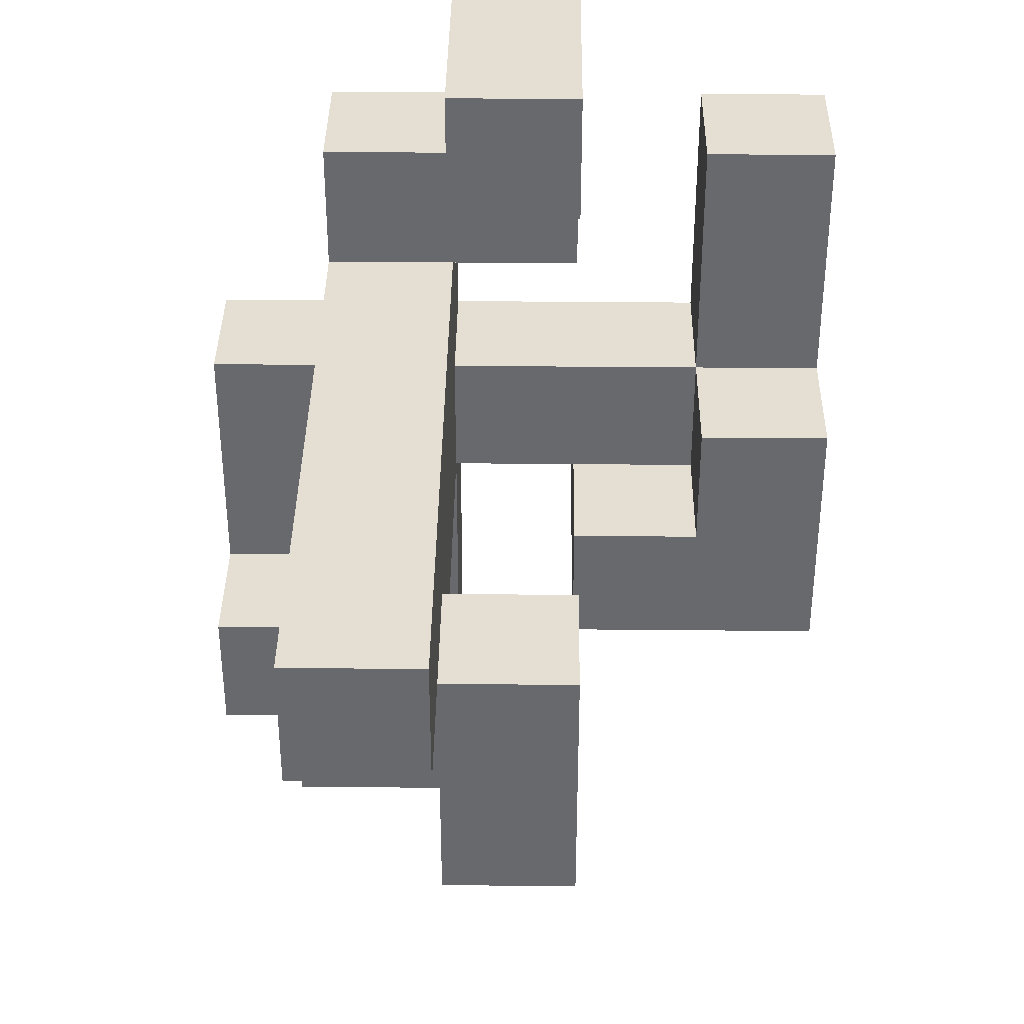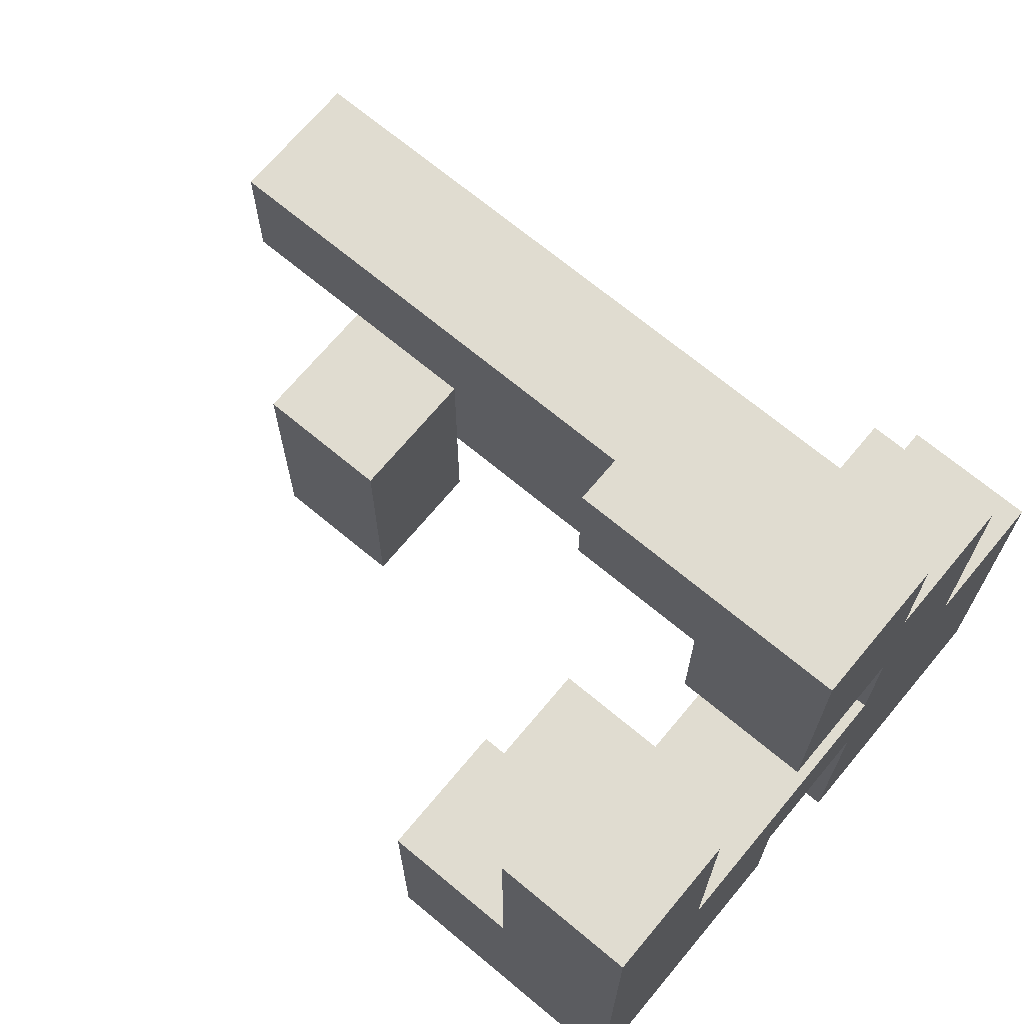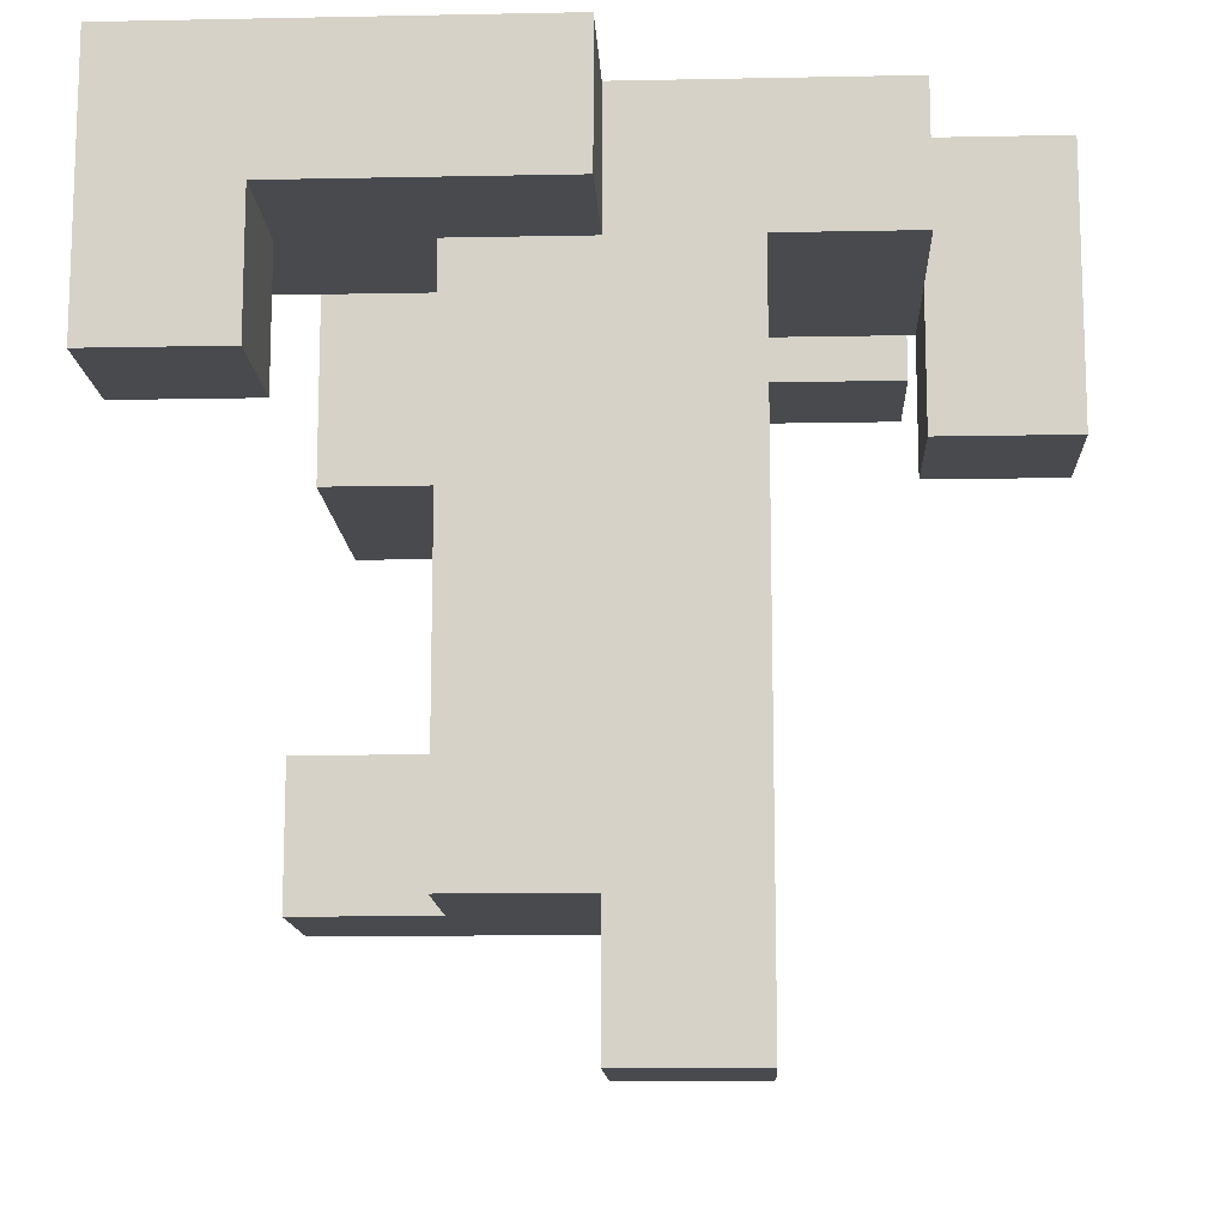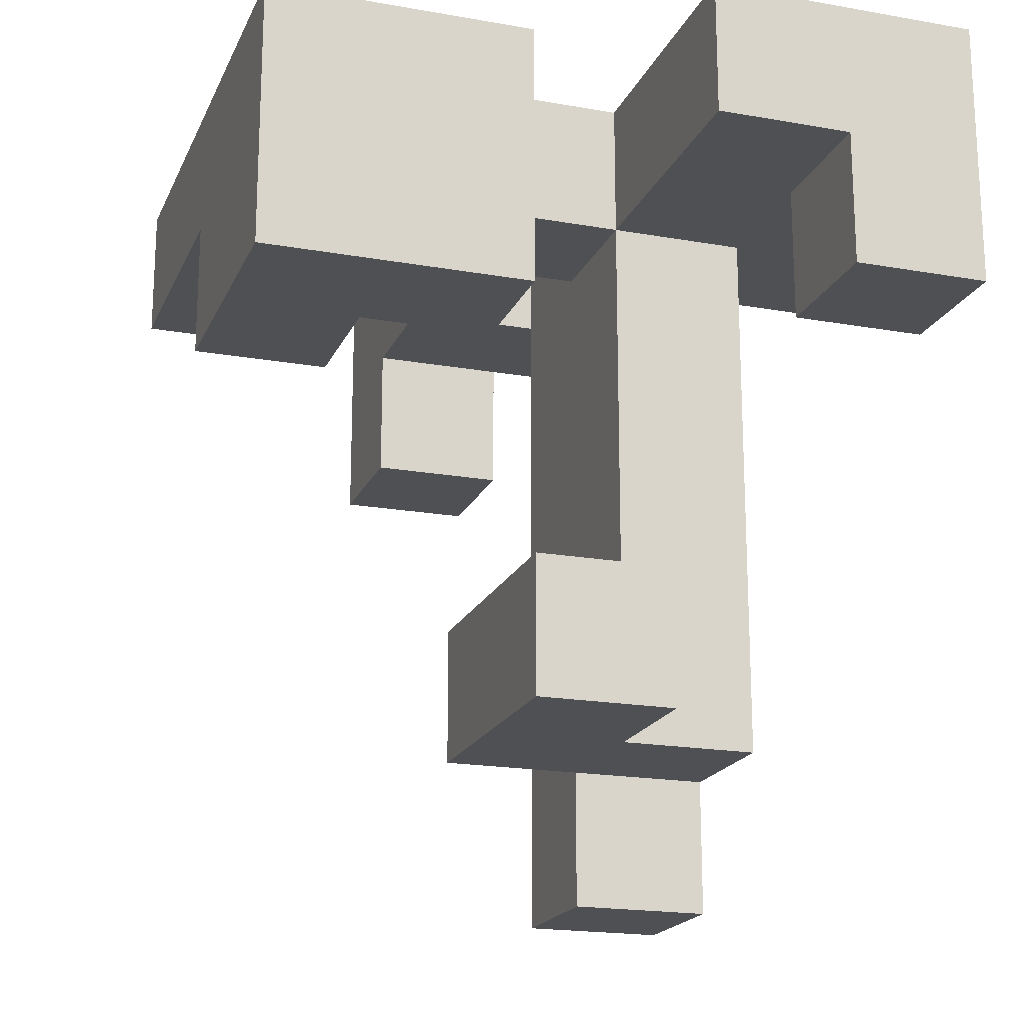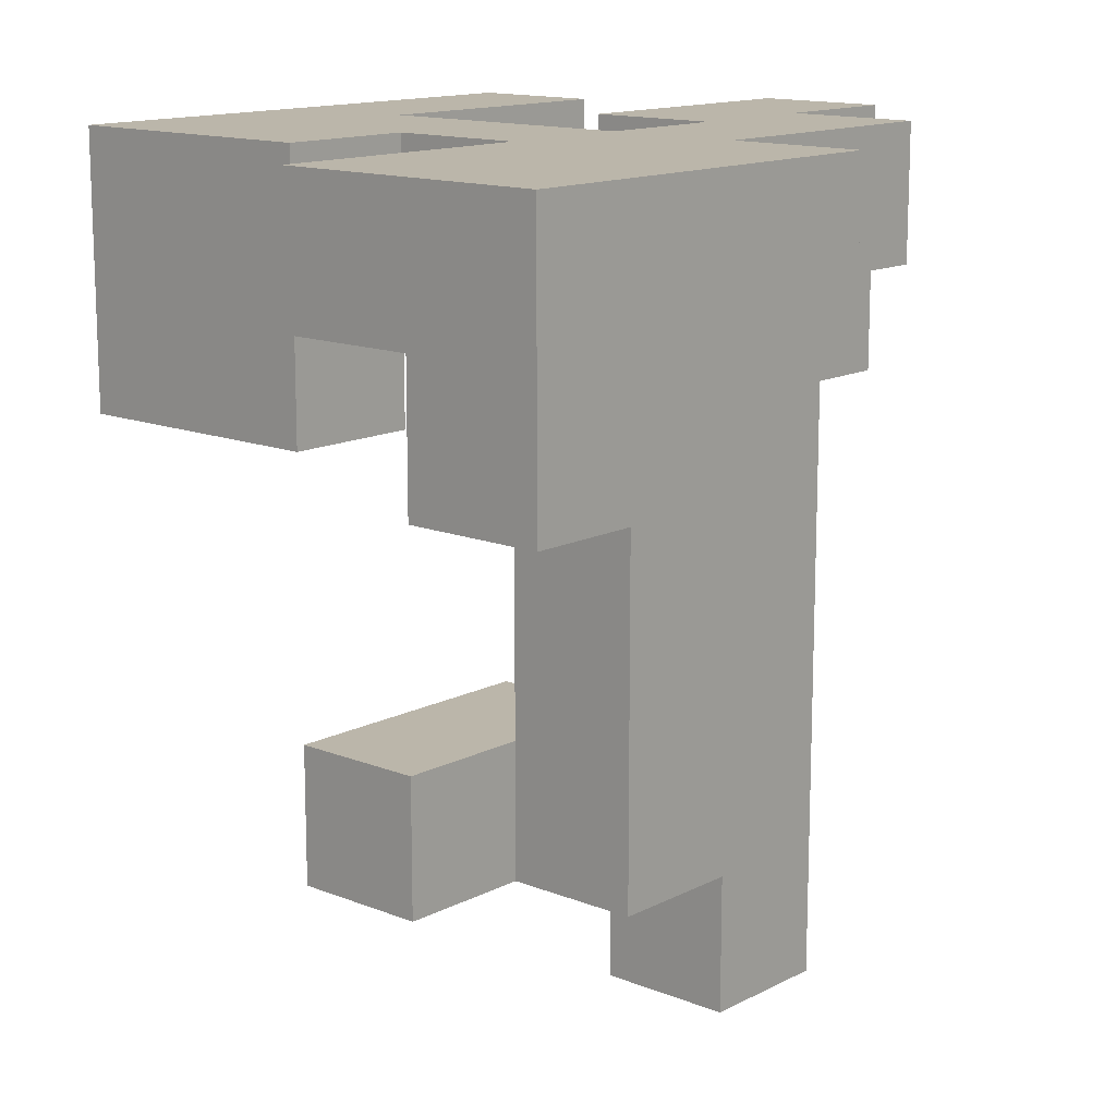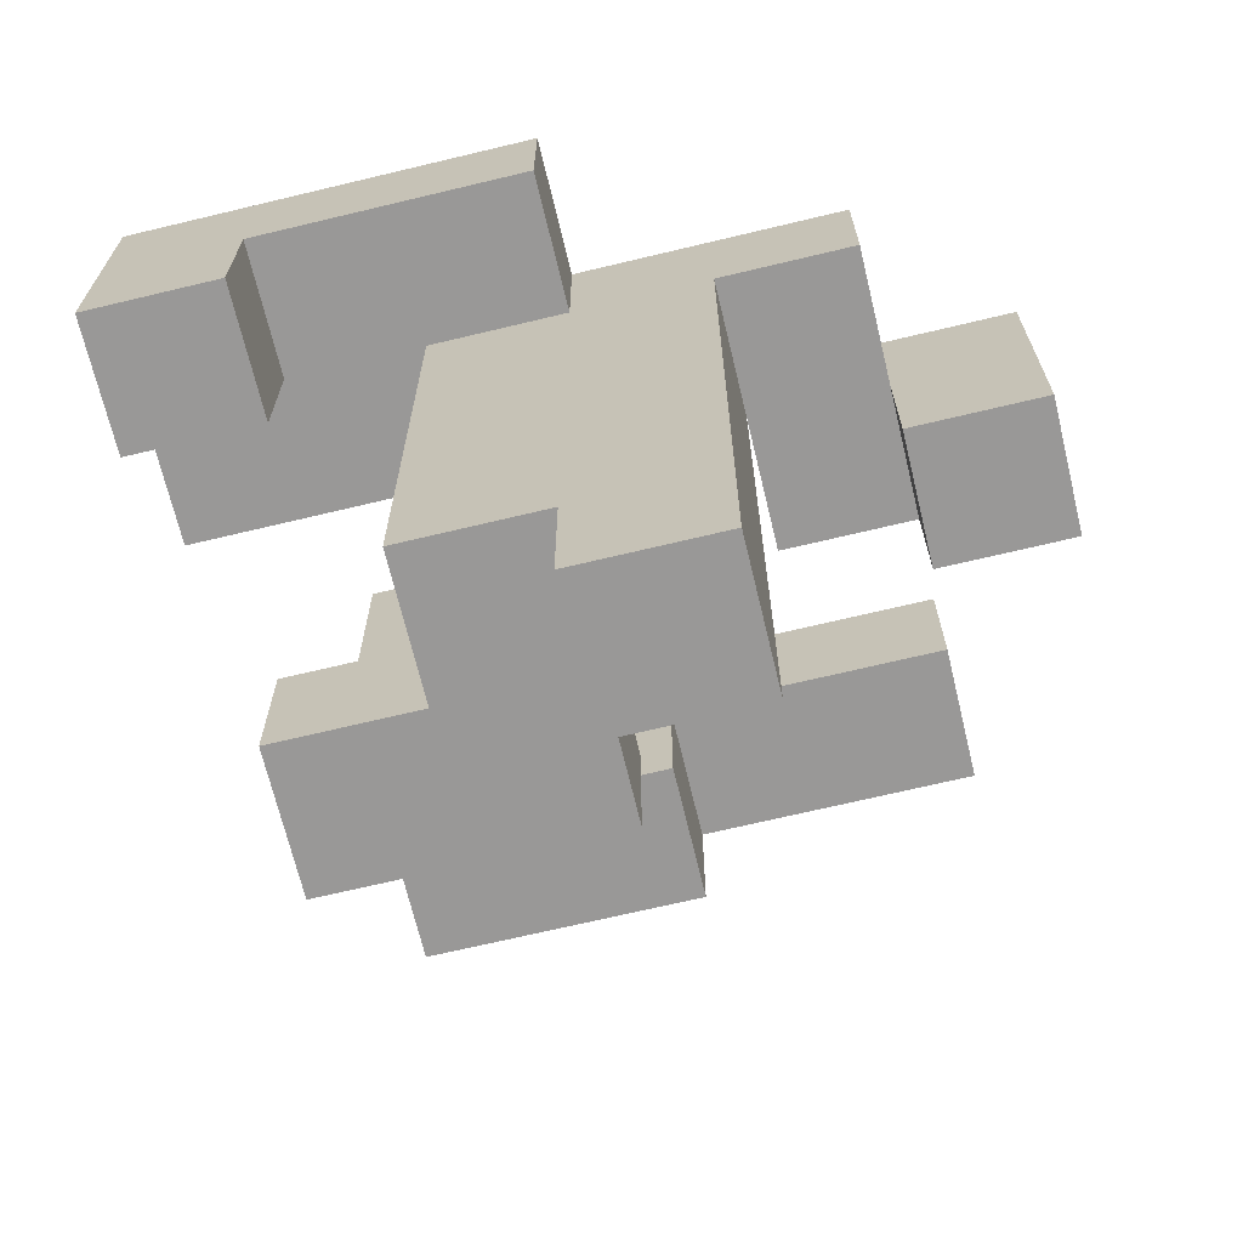
<metadata>
{"format":"obj","ext":"obj","renderer":"f3d","projection":"perspective","resolution":1024,"background":"white","views":[{"elev":37.2,"azim":-179.3,"up":"+Y"},{"elev":69.5,"azim":-50.2,"up":"+Y"},{"elev":-13.1,"azim":92.6,"up":"+Z"},{"elev":-19.1,"azim":-18.5,"up":"+Z"},{"elev":13.9,"azim":41.5,"up":"+Z"},{"elev":-68.7,"azim":103.5,"up":"+Z"}]}
</metadata>
<code>
v 0.3333 -0 -1
v 0.3333 -0 -0.6667
v 0.3333 0.3333 -0.6667
v 0.3333 0.3333 -1
v 0.6667 -0 -1
v 0.6667 0.3333 -1
v 0.6667 0.3333 -0.6667
v 0.6667 -0 -0.6667
v -0 -0.6667 -0.6667
v -0 -0.6667 -0.3333
v -0 -0.3333 -0.3333
v -0 -0.3333 -0.6667
v 0.3333 -0.6667 -0.6667
v 0.3333 -0.3333 -0.6667
v 0.3333 -0.3333 -0.3333
v 0.3333 -0.6667 -0.3333
v -0 -0 -0.3333
v -0 -0 -0.6667
v 0.3333 -0 -0.3333
v 0.6667 -0.3333 -0.6667
v 0.6667 -0 -0.3333
v 0.6667 -0.3333 -0.3333
v 0.3333 0.3333 -0.3333
v 0.6667 0.3333 -0.3333
v 0.3333 -0.3333 -0
v 0.3333 -0 -0
v 0.6667 -0 -0
v 0.6667 -0.3333 -0
v 0.3333 0.3333 -0
v 0.6667 0.3333 -0
v 0.3333 -0.3333 0.3333
v 0.3333 -0 0.3333
v 0.6667 -0 0.3333
v 0.6667 -0.3333 0.3333
v 0.3333 0.3333 0.3333
v 0.6667 0.3333 0.3333
v 0.6667 -1 0.3333
v 0.6667 -1 0.6667
v 0.6667 -0.6667 0.6667
v 0.6667 -0.6667 0.3333
v 1 -1 0.3333
v 1 -0.6667 0.3333
v 1 -0.6667 0.6667
v 1 -1 0.6667
v -0.6667 -0.6667 0.3333
v -0.6667 -0.6667 0.6667
v -0.6667 -0.3333 0.6667
v -0.6667 -0.3333 0.3333
v -0.3333 -0.6667 0.3333
v -0.3333 -0.6667 0.6667
v -0.3333 -0.3333 0.3333
v -0 -0.6667 0.3333
v -0 -0.3333 0.3333
v -0 -0.3333 0.6667
v -0 -0.6667 0.6667
v -0.3333 -0.3333 0.6667
v -0.6667 -0 0.6667
v -0.6667 -0 0.3333
v -0.3333 -0 0.3333
v -0.3333 -0 0.6667
v 0.3333 -0.3333 0.6667
v 0.3333 -0 0.6667
v 0.6667 -0 0.6667
v 0.6667 -0.3333 0.6667
v 0.3333 0.3333 0.6667
v 0.6667 0.3333 0.6667
v -0 0.6667 0.3333
v -0 0.6667 0.6667
v -0 1 0.6667
v -0 1 0.3333
v 0.3333 0.6667 0.3333
v 0.3333 1 0.3333
v 0.3333 1 0.6667
v 0.3333 0.6667 0.6667
v 0.3333 -1 0.6667
v 0.3333 -1 1
v 0.3333 -0.6667 1
v 0.3333 -0.6667 0.6667
v 0.6667 -1 1
v 0.6667 -0.6667 1
v 1 -0.6667 1
v 1 -1 1
v -0.6667 -0.6667 1
v -0.6667 -0.3333 1
v -0.3333 -0.6667 1
v -0.3333 -0.3333 1
v -0 -0.3333 1
v -0 -0.6667 1
v 0.3333 -0.3333 1
v 0.6667 -0.3333 1
v 1 -0.3333 0.6667
v 1 -0.3333 1
v -0.6667 -0 1
v -0.3333 -0 1
v -0 -0 1
v -0 -0 0.6667
v 0.3333 -0 1
v 0.6667 -0 1
v 1 -0 0.6667
v 1 -0 1
v -0.6667 0.3333 1
v -0.6667 0.3333 0.6667
v -0.3333 0.3333 0.6667
v -0.3333 0.3333 1
v 0.3333 0.3333 1
v 0.6667 0.3333 1
v -0.6667 0.6667 1
v -0.6667 0.6667 0.6667
v -0.3333 0.6667 0.6667
v -0.3333 0.6667 1
v -0 0.3333 0.6667
v -0 0.3333 1
v -0 0.6667 1
v 0.3333 0.6667 1
v 0.6667 0.6667 0.6667
v 0.6667 0.6667 1
v -0 1 1
v 0.3333 1 1
f 1 2 3
f 1 3 4
f 5 6 7
f 5 7 8
f 1 5 8
f 1 8 2
f 4 3 7
f 4 7 6
f 1 4 6
f 1 6 5
f 9 10 11
f 9 11 12
f 13 14 15
f 13 15 16
f 9 13 16
f 9 16 10
f 9 12 14
f 9 14 13
f 10 16 15
f 10 15 11
f 12 11 17
f 12 17 18
f 18 17 19
f 18 19 2
f 12 18 2
f 12 2 14
f 11 15 19
f 11 19 17
f 20 8 21
f 20 21 22
f 14 20 22
f 14 22 15
f 14 2 8
f 14 8 20
f 2 19 23
f 2 23 3
f 8 7 24
f 8 24 21
f 3 23 24
f 3 24 7
f 15 25 26
f 15 26 19
f 22 21 27
f 22 27 28
f 15 22 28
f 15 28 25
f 19 26 29
f 19 29 23
f 21 24 30
f 21 30 27
f 23 29 30
f 23 30 24
f 25 31 32
f 25 32 26
f 28 27 33
f 28 33 34
f 25 28 34
f 25 34 31
f 26 32 35
f 26 35 29
f 27 30 36
f 27 36 33
f 29 35 36
f 29 36 30
f 37 38 39
f 37 39 40
f 41 42 43
f 41 43 44
f 37 41 44
f 37 44 38
f 40 39 43
f 40 43 42
f 37 40 42
f 37 42 41
f 45 46 47
f 45 47 48
f 45 49 50
f 45 50 46
f 45 48 51
f 45 51 49
f 52 53 54
f 52 54 55
f 49 52 55
f 49 55 50
f 51 56 54
f 51 54 53
f 49 51 53
f 49 53 52
f 48 47 57
f 48 57 58
f 51 59 60
f 51 60 56
f 58 57 60
f 58 60 59
f 48 58 59
f 48 59 51
f 31 61 62
f 31 62 32
f 34 33 63
f 34 63 64
f 31 34 64
f 31 64 61
f 32 62 65
f 32 65 35
f 33 36 66
f 33 66 63
f 35 65 66
f 35 66 36
f 67 68 69
f 67 69 70
f 71 72 73
f 71 73 74
f 67 71 74
f 67 74 68
f 70 69 73
f 70 73 72
f 67 70 72
f 67 72 71
f 75 76 77
f 75 77 78
f 75 38 79
f 75 79 76
f 75 78 39
f 75 39 38
f 76 79 80
f 76 80 77
f 44 43 81
f 44 81 82
f 38 44 82
f 38 82 79
f 79 82 81
f 79 81 80
f 46 83 84
f 46 84 47
f 46 50 85
f 46 85 83
f 83 85 86
f 83 86 84
f 55 54 87
f 55 87 88
f 50 55 88
f 50 88 85
f 85 88 87
f 85 87 86
f 78 77 89
f 78 89 61
f 78 61 64
f 78 64 39
f 77 80 90
f 77 90 89
f 43 91 92
f 43 92 81
f 39 64 91
f 39 91 43
f 80 81 92
f 80 92 90
f 47 84 93
f 47 93 57
f 84 86 94
f 84 94 93
f 60 94 95
f 60 95 96
f 56 60 96
f 56 96 54
f 86 87 95
f 86 95 94
f 54 61 89
f 54 89 87
f 96 95 97
f 96 97 62
f 54 96 62
f 54 62 61
f 87 89 97
f 87 97 95
f 89 90 98
f 89 98 97
f 91 99 100
f 91 100 92
f 63 98 100
f 63 100 99
f 64 63 99
f 64 99 91
f 90 92 100
f 90 100 98
f 57 93 101
f 57 101 102
f 60 103 104
f 60 104 94
f 57 102 103
f 57 103 60
f 93 94 104
f 93 104 101
f 62 97 105
f 62 105 65
f 63 66 106
f 63 106 98
f 97 98 106
f 97 106 105
f 102 101 107
f 102 107 108
f 103 109 110
f 103 110 104
f 108 107 110
f 108 110 109
f 102 108 109
f 102 109 103
f 101 104 110
f 101 110 107
f 111 112 113
f 111 113 68
f 111 65 105
f 111 105 112
f 111 68 74
f 111 74 65
f 112 105 114
f 112 114 113
f 66 115 116
f 66 116 106
f 74 114 116
f 74 116 115
f 65 74 115
f 65 115 66
f 105 106 116
f 105 116 114
f 68 113 117
f 68 117 69
f 74 73 118
f 74 118 114
f 69 117 118
f 69 118 73
f 113 114 118
f 113 118 117

</code>
